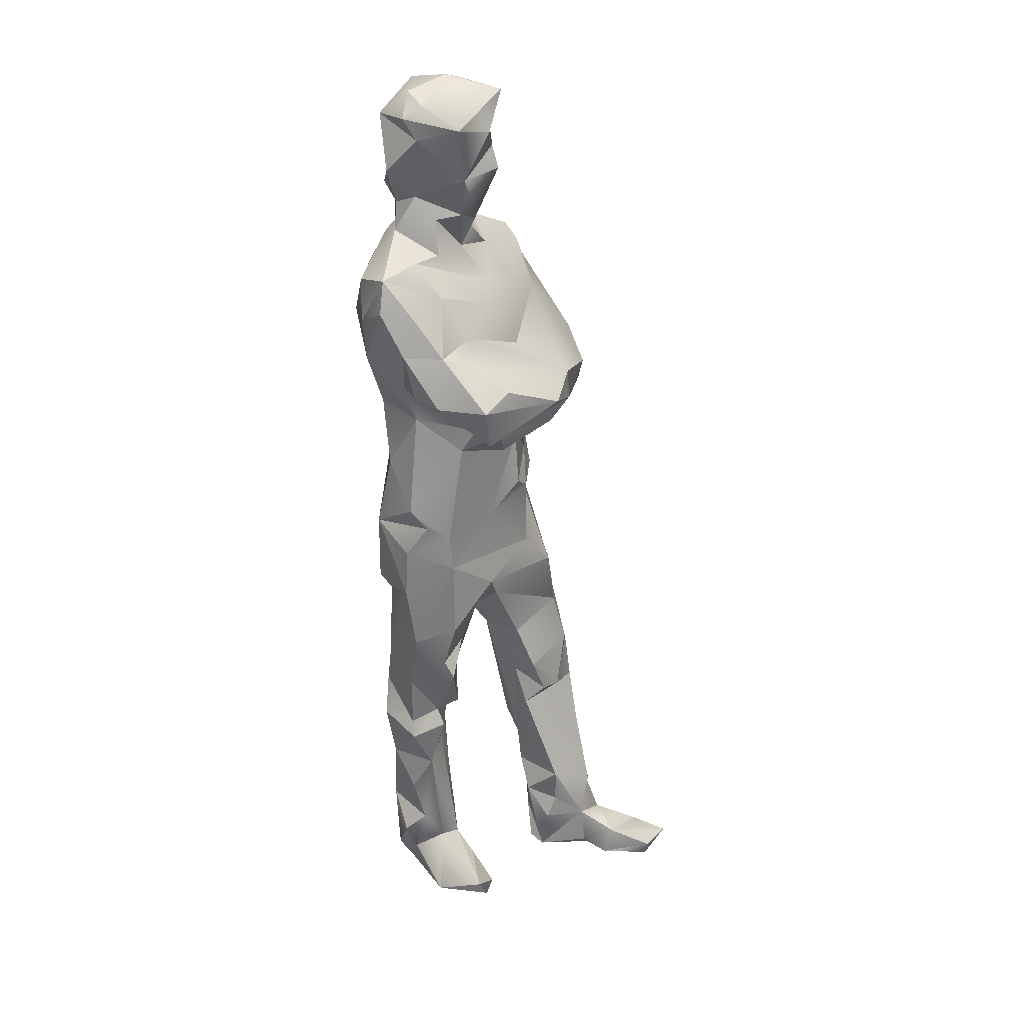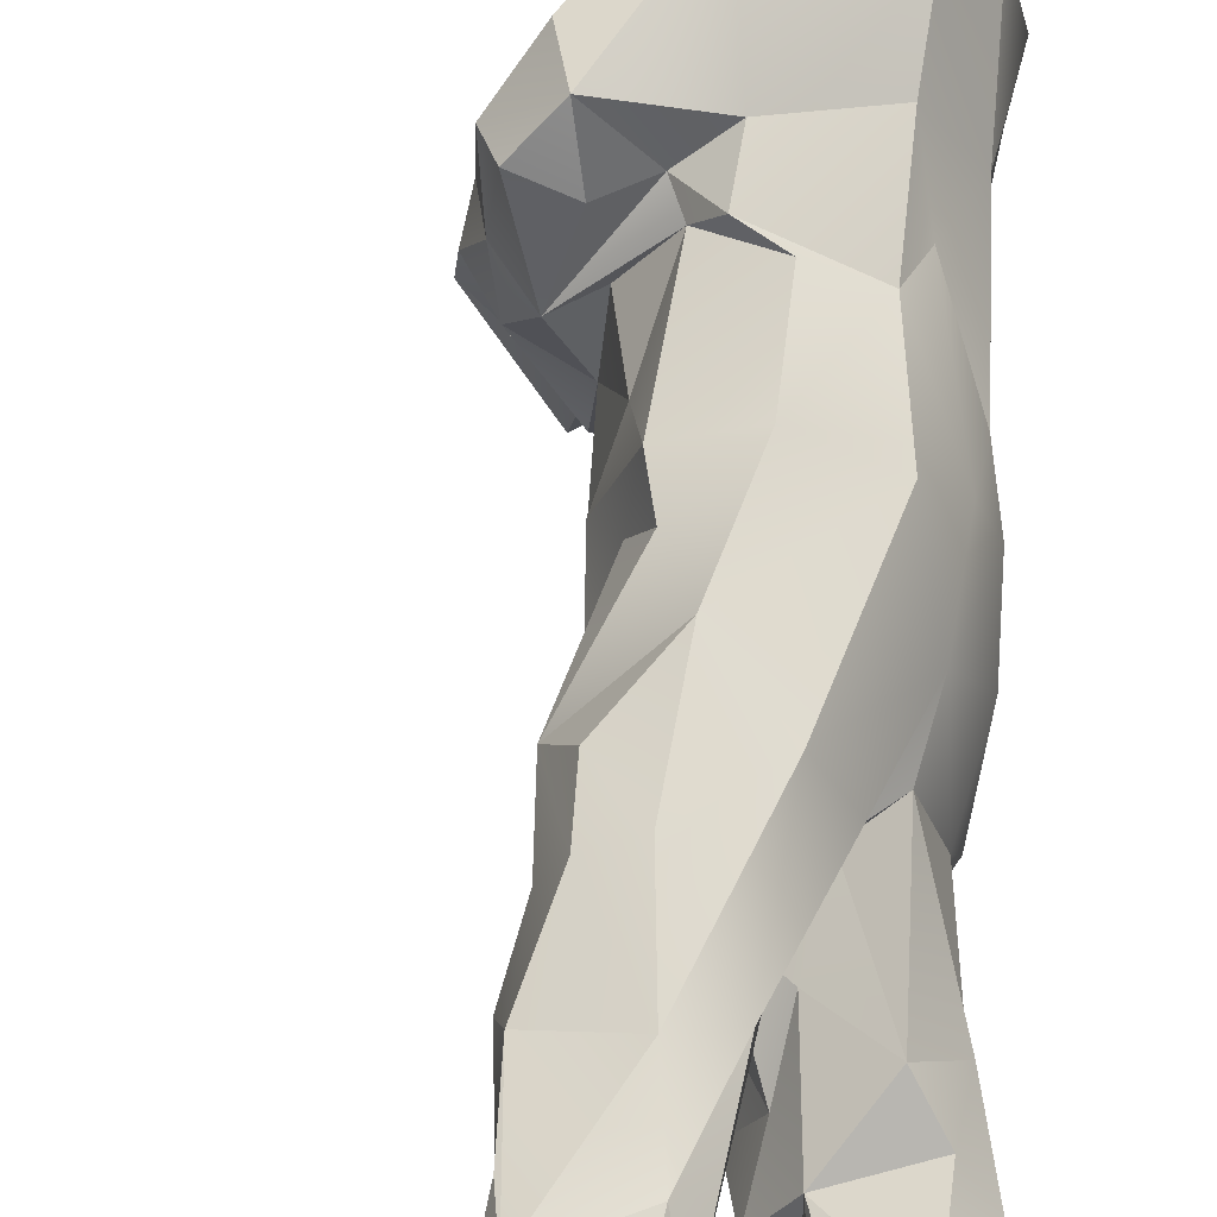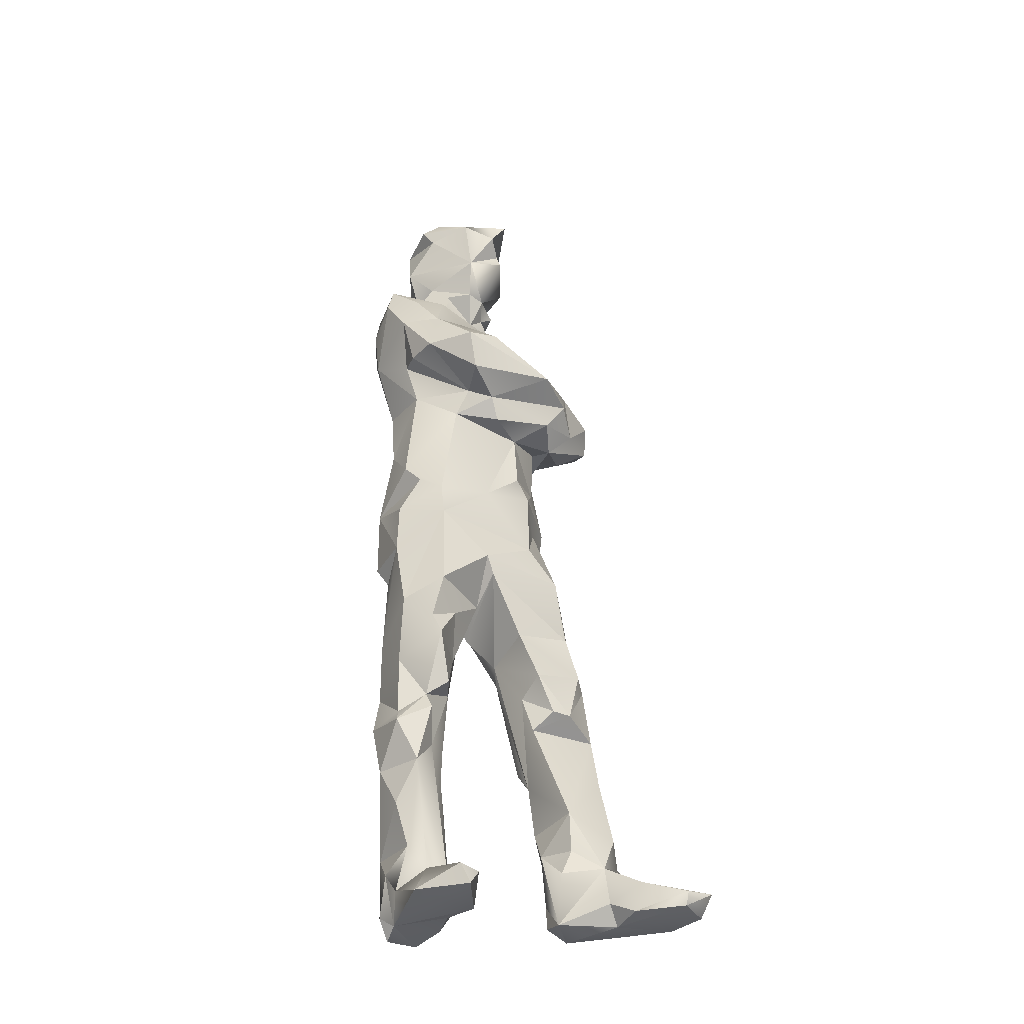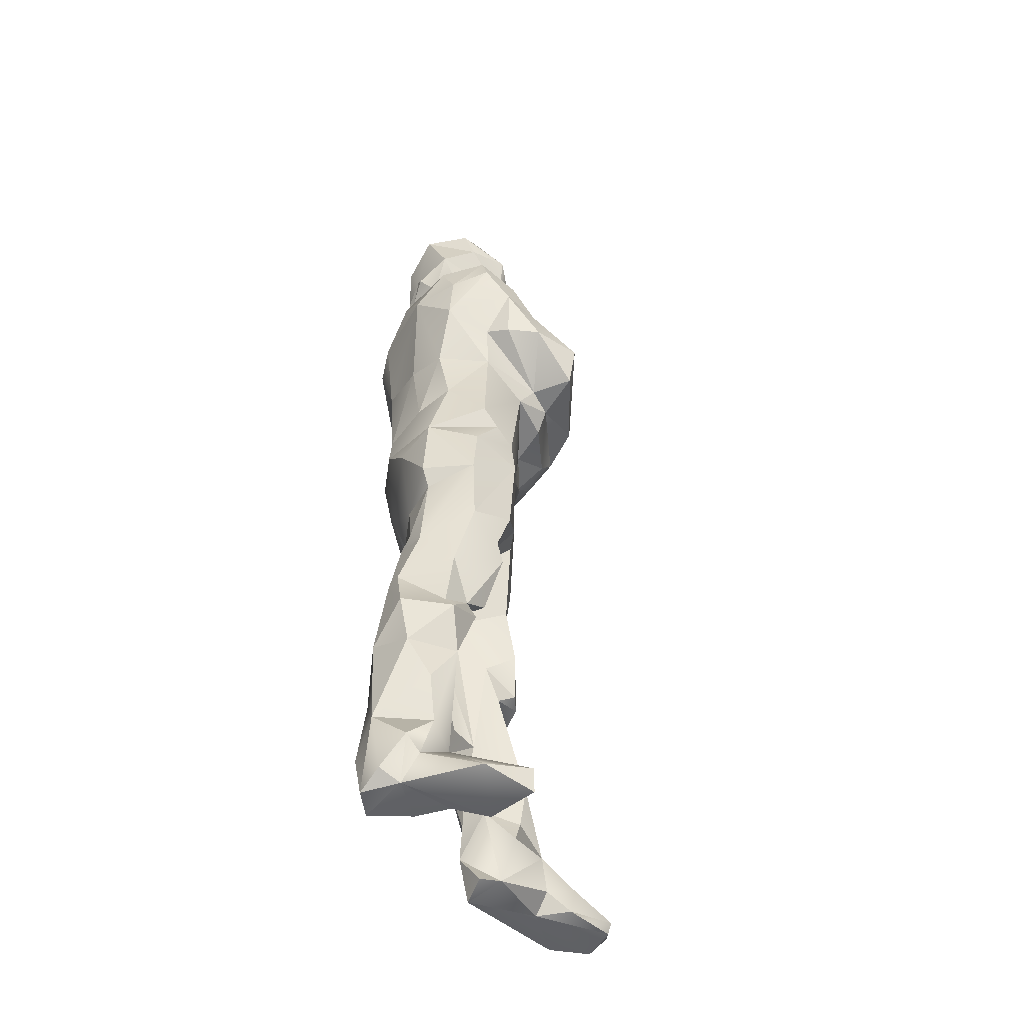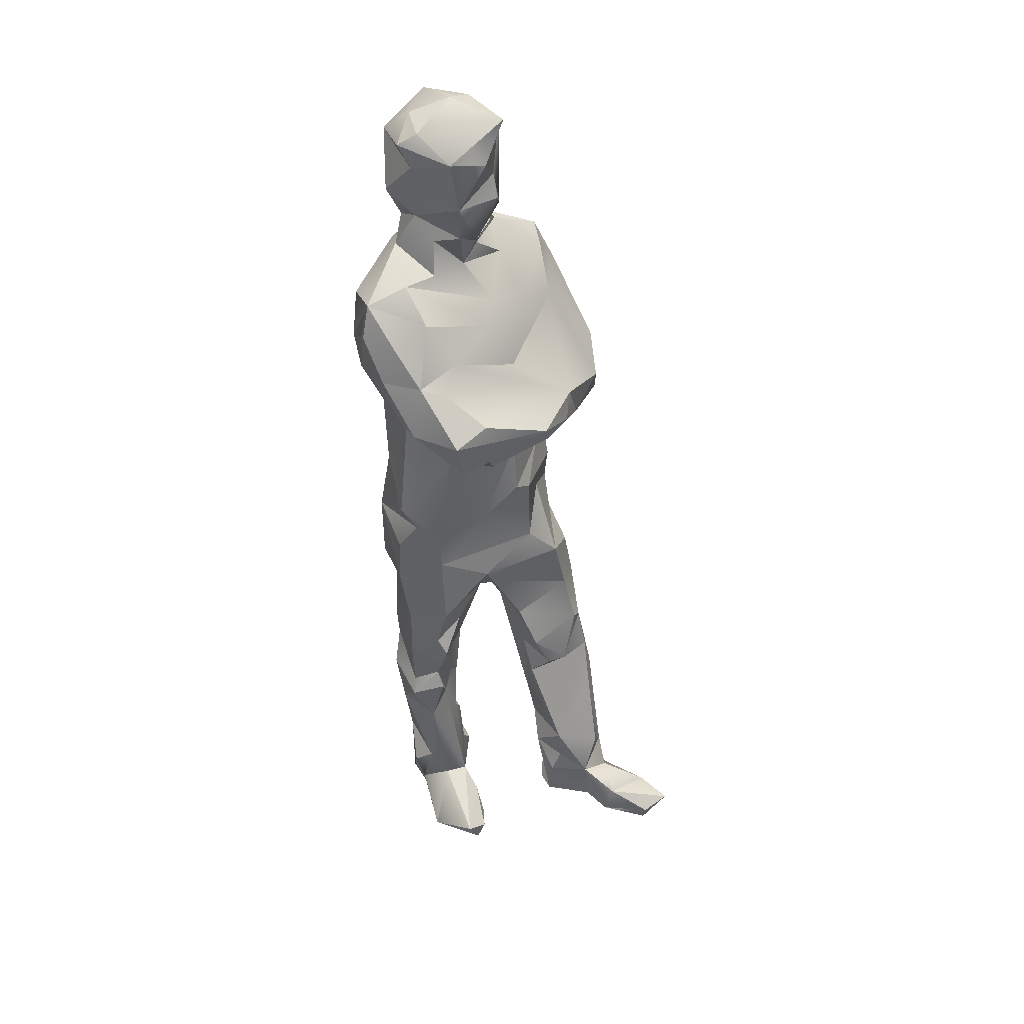
<metadata>
{"format":"obj","ext":"obj","renderer":"f3d","projection":"perspective","resolution":1024,"background":"white","views":[{"elev":24.5,"azim":21.0,"up":"+Z"},{"elev":66.4,"azim":-179.0,"up":"+Y"},{"elev":-37.8,"azim":30.5,"up":"+Z"},{"elev":-51.6,"azim":-26.1,"up":"+Z"},{"elev":37.4,"azim":35.0,"up":"+Z"}]}
</metadata>
<code>
g ENV
v -291.1 50.74 1383
v -282.3 -95.26 1383
v -277.5 -13.07 1478
v -275.6 17.88 353.2
v -272.5 2.324 160.6
v -272.1 67.95 107.8
v -270.1 35.08 7.736
v -268.6 41.57 970.4
v -268.6 138 1402
v -268 -33.73 885.8
v -266.7 -13.46 488.8
v -262.7 55.09 233.6
v -260.9 -43.32 498.3
v -259.5 84.32 1248
v -259.5 -63.21 418.4
v -258.4 58.28 1050
v -257.5 -12.6 33.31
v -255.8 34.08 1720
v -251.6 -20.98 1218
v -249 -13.8 1630
v -248.4 -20.08 602.7
v -245.4 -99.05 785.6
v -244.5 -51.33 622.6
v -244.3 -146.1 1463
v -244.3 28.48 1599
v -244.3 11.81 1663
v -243.9 153.7 1494
v -242.8 -38.83 1772
v -242.7 122.3 967.5
v -241.6 -106.6 919.3
v -240.7 -44.24 1052
v -239.4 -61.06 319.5
v -237.9 77.9 1658
v -237.6 84.18 8.411
v -235.6 -80.79 588.6
v -234.4 -41.88 1539
v -231.7 80.11 164.2
v -231.2 -5.02 750
v -231 -176.2 1386
v -230.5 34.24 516.6
v -230.3 -160.6 1304
v -228.2 64.51 1568
v -225.9 -85.02 751.4
v -224.8 21.11 1624
v -224.6 -47.24 98.6
v -224.5 -102.6 1193
v -224.2 103.1 846.6
v -223.5 71.17 263
v -218.7 -20.6 5.264
v -217 65.29 395.2
v -216.1 -29.94 1594
v -215.3 133.1 1163
v -214.1 -76.31 1667
v -212.2 204.7 1330
v -209.7 45.45 1831
v -205.9 88.81 1780
v -205.6 -117 1063
v -204.3 -65.85 1547
v -200.6 181.5 1251
v -200.3 86.95 762.4
v -199.1 185.1 954.1
v -198 -49.9 59.88
v -196.6 55.06 574.4
v -193.4 -68.54 237.6
v -192.5 241.8 1405
v -192.5 95.45 128.1
v -187.7 172.9 1106
v -181.1 -38.86 1820
v -180.8 -92.54 425
v -179.9 153 1541
v -174.6 -50.37 147.4
v -173.4 -108.8 534.4
v -173.1 92.67 1598
v -171 -109.7 396.3
v -171 -200.7 1481
v -170.3 -91.5 1776
v -169.2 -221 1420
v -166.4 121.2 725.3
v -165.3 -51.93 1614
v -161.3 49.55 8.66
v -159.4 -155.4 780.3
v -158 35.93 381.9
v -157.2 80.29 112.1
v -153.8 -159.1 876.2
v -153.7 135.2 1711
v -152.7 39.11 248.4
v -149.1 103.5 1795
v -147.4 54.21 732.3
v -146.9 45.33 148.5
v -146.8 -139.1 656.5
v -144.3 -73.75 317.1
v -143.4 -87.45 1735
v -143.1 -173.1 1257
v -141 -163.2 977.4
v -138.7 -32.11 365.7
v -137.6 -36.14 98.13
v -137.1 2.318 292.7
v -136.8 -73.52 1800
v -135.4 83.62 675.2
v -134 -126.7 1500
v -129.2 -149.4 1180
v -128.1 6.057 495.4
v -127.9 -73.88 458.4
v -126.5 266.9 1475
v -123 155.3 1533
v -122.9 12.07 1847
v -122.8 29.64 636.3
v -121.5 206.5 742.4
v -121 -50.6 1571
v -120.3 11.92 83.17
v -119.2 66.69 1833
v -118 -229.4 1340
v -115.7 103.4 1634
v -115.4 107 1579
v -113.9 214 1109
v -113.8 1.373 6.35
v -112.9 -62.38 1502
v -111.1 -77.72 424.1
v -107.9 -121.5 10.47
v -107.1 -155.8 940.1
v -106.3 -204.9 1247
v -104.6 -15.66 560
v -100.1 219.1 978.1
v -97.19 -211.5 1408
v -96.45 142.1 583.6
v -89.52 205.4 546.3
v -88.94 2.248 1509
v -87.88 -120.8 608.5
v -86.86 244.4 1494
v -85.11 -58.48 482.7
v -82.38 6.918 39.46
v -81.43 35.44 1542
v -80.93 112.7 1489
v -78.31 226.5 1212
v -77.79 104.2 600.2
v -75.65 73.42 1577
v -74.47 -26.58 1579
v -72.18 -60.9 641.3
v -72.11 98.79 1788
v -71.7 -111.2 569.9
v -70.15 -146.2 1442
v -66.32 222.6 1137
v -66.11 11.39 694.2
v -65.77 269.1 1374
v -65.21 -136.6 917.3
v -62.04 -122.8 692.5
v -59.57 -74.52 1757
v -59.08 3.871 1568
v -57.85 261.1 1429
v -57.6 -136.9 849.9
v -57.28 -50.99 1656
v -49.43 213.5 343
v -48.02 149.7 356.6
v -47.84 229 830.6
v -47.51 209.4 1471
v -46.34 64.53 1630
v -45.11 -230.9 1241
v -45.1 -16.17 0.6578
v -44.33 -205.1 1338
v -39.43 -126.3 1115
v -37.84 24.51 1433
v -37.79 183.6 1148
v -33.45 243.9 413.8
v -26.9 17.85 1715
v -25.77 245.5 525.8
v -24.5 -117.5 1356
v -23.12 185.4 1190
v -21.27 245 666.3
v -19.97 195.2 909.4
v -18.74 -17.34 1747
v -16.88 161 219.4
v -14.1 132.2 310
v -13.27 -24.76 1404
v -13.16 31.45 1823
v -11.95 -117.6 42.38
v -11.08 -41.79 941
v -10.6 -37.23 780.1
v -10.41 183 148.7
v -10.38 191.7 78.25
v -10.26 7.141 1672
v -9.969 89.79 1420
v -9.457 190.7 973.9
v -8.828 -17.02 745.3
v -7.004 96.32 497.6
v -6.953 -129.1 1165
v -6.234 -176.2 1324
v -2.393 -98.04 7.786
v 0.9316 126.7 1039
v 2.256 170.8 1389
v 2.885 129.2 929.4
v 4.35 -80.69 35.35
v 11.52 135 156.1
v 13.06 152.8 13.15
v 14.44 50.61 622.5
v 15.54 109.1 1140
v 19.54 216.5 8.79
v 19.68 94.64 416.4
v 21.23 235.5 156.8
v 24.46 12.96 1108
v 29.59 17.38 1001
v 29.59 65.92 843.9
v 29.69 3.477 1315
v 29.71 207.7 741.9
v 30.15 61.44 975.9
v 31.8 -72.55 1108
v 33.36 189.9 1161
v 34.01 227.3 656.4
v 35.83 -101.6 1149
v 45.02 253.6 1213
v 45.38 72.57 528.4
v 47.7 135.2 7.485
v 49.32 -192.3 1164
v 50.72 -218.1 1240
v 59.31 242 1282
v 59.72 124.6 776.4
v 59.97 163.5 657.5
v 60.38 105.5 454.7
v 65.21 95.09 1119
v 67.42 116.8 100.9
v 72.76 259.5 366.6
v 74.76 -154 1267
v 74.93 203.3 541.9
v 78.96 227.9 434.7
v 79.82 139.4 454.7
v 80.38 249.1 144.3
v 82.45 127.9 148.4
v 83.87 171.7 561.2
v 87.51 113.7 222.4
v 94.91 208.7 1179
v 95.22 34.84 1142
v 98.84 219.7 328.1
v 105.2 123.8 1166
v 113.1 183.8 1228
v 115.9 80.29 1239
v 122 249.1 55.52
v 124.1 236.4 142.2
v 127.6 54.49 1193
v 133.4 -28.97 1212
v 139.4 152.7 107.6
v 141 191.9 180.1
v 144 188.7 1.535
v 148.9 152.7 33.21
v 162 205.1 98.66
v 199 156 8.085
v 212.6 163.2 66.11
v 214.6 274.4 10.28
v 238.2 256.9 50.24
v 287.2 252 9.675
v 290.3 184.5 8.981
v 297.1 182.1 35.03
v 317.9 239.6 46.67
f 187 119 158
f 49 158 119
f 241 246 248 249
f 249 244 241
f 241 244 242
f 242 211 241
f 196 241 211
f 34 80 49
f 49 7 34
f 116 49 80
f 158 49 116
f 246 241 196
f 211 193 196
f 49 17 7
f 248 246 251
f 251 249 248
f 242 244 245
f 158 116 131
f 116 80 131
f 191 187 158
f 187 191 175
f 175 119 187
f 49 119 62
f 196 235 246
f 179 196 193
f 158 131 191
f 247 251 246
f 250 249 251
f 250 244 249
f 250 245 244
f 191 131 175
f 119 175 96
f 235 247 246
f 80 34 66
f 110 131 80
f 7 6 34
f 62 45 49
f 235 243 247
f 245 251 247
f 198 235 196
f 242 245 239
f 239 211 242
f 211 179 193
f 34 6 66
f 62 119 96
f 243 245 247
f 250 251 245
f 192 179 211
f 83 110 80
f 5 7 17
f 45 17 49
f 225 235 198
f 175 131 110
f 175 110 96
f 243 239 245
f 179 198 196
f 239 219 211
f 219 192 211
f 17 45 5
f 225 243 235
f 83 80 66
f 110 83 89
f 96 71 62
f 71 45 62
f 236 239 243
f 198 179 178
f 239 226 219
f 178 179 192
f 226 192 219
f 83 66 89
f 6 37 66
f 243 225 236
f 228 226 239
f 71 5 45
f 89 66 37
f 91 71 96
f 110 91 96
f 236 240 239
f 5 6 7
f 239 240 228
f 228 192 226
f 37 48 86 89
f 192 171 178
f 12 37 6
f 178 152 198
f 110 89 86
f 12 48 37
f 171 152 178
f 5 12 6
f 228 171 192
f 71 64 5
f 71 91 64
f 95 91 110
f 220 225 198
f 152 163 198
f 228 172 171
f 97 110 86
f 198 163 220
f 110 97 95
f 5 4 12
f 32 5 64
f 220 236 225
f 231 236 220
f 240 236 231
f 231 228 240
f 4 5 32
f 97 86 48
f 171 172 152
f 91 32 64
f 91 74 32
f 74 15 32
f 197 172 228
f 172 153 152
f 50 97 48
f 223 228 231
f 12 50 48
f 153 125 152
f 97 50 82
f 32 15 4
f 223 231 220
f 50 12 4
f 91 95 118
f 74 91 118
f 152 125 126
f 82 95 97
f 172 125 153
f 197 184 172
f 126 163 152
f 4 15 11
f 50 4 11
f 74 69 15
f 197 228 223
f 184 197 217
f 69 74 103
f 197 224 217
f 184 217 210
f 102 82 50
f 103 74 118
f 197 223 224
f 103 95 102
f 95 103 118
f 72 69 103
f 82 102 95
f 11 40 50
f 222 223 220
f 102 130 103
f 13 11 15
f 69 13 15
f 222 220 165
f 224 223 222
f 217 224 210
f 40 102 50
f 103 140 72
f 220 163 165
f 130 102 122
f 130 140 103
f 13 69 72
f 102 40 63
f 140 130 122
f 222 227 224
f 163 126 165
f 107 102 63
f 107 122 102
f 13 21 11
f 224 227 210
f 184 210 135
f 40 11 21
f 72 35 13
f 135 210 194
f 40 21 63
f 184 135 172
f 227 216 194 210
f 35 21 13
f 172 135 125
f 140 90 72
f 72 90 35
f 216 227 222
f 122 138 140
f 207 222 165
f 128 90 140
f 222 207 216
f 207 165 168
f 23 21 35
f 135 78 125
f 143 122 107
f 128 140 138
f 128 138 146
f 35 90 81
f 125 78 126
f 135 99 78
f 135 194 183
f 138 122 143
f 146 138 143
f 216 183 194
f 88 143 107
f 207 203 215 216
f 81 43 35
f 21 60 63
f 23 60 21
f 43 23 35
f 108 165 126
f 135 183 99
f 88 107 63
f 146 90 128
f 88 63 60
f 23 38 60
f 168 203 207
f 108 168 165
f 215 183 216
f 183 88 99
f 183 143 88
f 146 150 90
f 108 126 78
f 215 177 183
f 78 99 88
f 177 146 143
f 43 38 23
f 60 78 88
f 203 168 154
f 177 143 183
f 150 81 90
f 47 78 60
f 108 154 168
f 22 38 43
f 78 47 108
f 84 81 150
f 201 177 215
f 150 146 177
f 215 203 154
f 43 81 22
f 169 215 154
f 108 61 154
f 38 47 60
f 61 108 47
f 81 30 22
f 84 30 81
f 201 150 177
f 169 190 215
f 201 215 190
f 176 150 201
f 10 8 47 38
f 22 10 38
f 169 154 123
f 154 61 123
f 150 145 84
f 22 30 10
f 145 150 176
f 204 176 201
f 30 8 10
f 30 84 120
f 204 201 190
f 47 29 61
f 8 29 47
f 120 84 145
f 182 190 169
f 120 94 30
f 182 169 123
f 204 190 182
f 61 29 67
f 204 200 176
f 145 94 120
f 94 57 30
f 31 8 30
f 182 188 204
f 200 204 188
f 123 61 67
f 29 52 67
f 57 31 30
f 199 200 188
f 31 16 8
f 162 188 182
f 199 176 200
f 176 160 145
f 16 29 8
f 115 182 123
f 16 52 29
f 195 188 162
f 115 162 182
f 123 67 115
f 195 199 188
f 205 160 199
f 176 199 160
f 145 160 94
f 101 57 94
f 67 142 115
f 218 230 199
f 205 208 160
f 162 115 142
f 195 218 199
f 16 14 52
f 160 208 185
f 57 46 31
f 205 199 230
f 160 101 94
f 232 218 229
f 232 230 218
f 230 208 205
f 229 218 206
f 218 195 162
f 16 31 19
f 31 46 19
f 57 101 46
f 167 162 142
f 206 218 167
f 162 167 218
f 16 19 14
f 59 134 142 67
f 208 212 185
f 167 142 134
f 232 237 230
f 230 237 208
f 238 212 208
f 212 213 157
f 212 157 185
f 185 101 160
f 209 229 206
f 238 208 237
f 41 46 101
f 209 206 167
f 52 59 67
f 93 101 185
f 233 229 209
f 237 232 234
f 238 213 212
f 229 233 232
f 233 234 232
f 52 14 59
f 185 121 93
f 185 157 121
f 209 167 134
f 101 93 41
f 233 209 214
f 213 238 221
f 234 238 237
f 19 46 2
f 59 54 134
f 238 234 221
f 2 1 14 19
f 41 93 112
f 121 112 93
f 54 59 14
f 221 234 186
f 221 186 213
f 2 46 41
f 134 144 209
f 54 14 9
f 159 157 213
f 209 144 214
f 159 213 186
f 112 157 159
f 234 202 166
f 157 112 121
f 134 54 144
f 166 186 234
f 124 112 159
f 202 234 189
f 9 14 1
f 202 189 181
f 112 77 41
f 124 159 141
f 41 39 2
f 214 189 233
f 54 65 144
f 233 189 234
f 166 202 173
f 159 186 166
f 144 149 214
f 159 166 141
f 181 173 202
f 214 149 189
f 9 65 54
f 39 41 77
f 104 149 144
f 104 144 65
f 1 2 3
f 149 155 189
f 1 3 9
f 181 161 173
f 112 124 77
f 3 27 9
f 2 24 3
f 39 77 75
f 129 155 149
f 166 173 141
f 77 124 75
f 39 24 2
f 39 75 24
f 155 181 189
f 124 141 75
f 104 65 27
f 27 65 9
f 100 173 161
f 141 173 100
f 104 129 149
f 133 161 181
f 161 133 127
f 161 117 100
f 24 36 3
f 75 58 36 24
f 105 133 181 155
f 42 27 3
f 117 161 127
f 75 141 100
f 70 129 104
f 155 129 105
f 27 70 104
f 127 133 132
f 70 105 129
f 105 132 133
f 36 42 3
f 75 100 58
f 58 117 109
f 58 100 117
f 114 132 105
f 42 70 27
f 132 148 127
f 148 137 127
f 137 109 127
f 109 117 127
f 70 42 73
f 148 132 136
f 36 58 42
f 109 79 58
f 73 105 70
f 136 132 114
f 73 114 105
f 42 58 25
f 51 58 79
f 136 114 113
f 148 136 113
f 73 113 114
f 51 25 58
f 156 148 113
f 148 151 137
f 25 51 42
f 42 51 44
f 109 137 79
f 51 25 44
f 42 33 73
f 51 79 53
f 20 25 51
f 79 151 53
f 20 51 53
f 33 42 44
f 137 151 79
f 156 180 148
f 26 44 25
f 151 148 180
f 33 44 26
f 25 20 26
f 26 20 53
f 85 113 73
f 33 85 73
f 53 28 26
f 180 164 151
f 113 85 156
f 180 156 164
f 26 18 33
f 53 151 92
f 92 28 53
f 33 56 85
f 170 151 164
f 28 18 26
f 156 139 164
f 56 33 18
f 147 151 170
f 92 151 147
f 170 164 139
f 85 139 156
f 147 76 92
f 147 98 76
f 92 76 28
f 18 28 55
f 139 85 87
f 56 87 85
f 55 56 18
f 76 68 28
f 111 139 87
f 139 174 170
f 174 147 170
f 98 147 174
f 55 28 68
f 76 98 68
f 87 56 55
f 174 139 111
f 98 174 106
f 98 106 68
f 111 87 55
f 106 55 68
f 106 174 111
f 55 106 111

</code>
